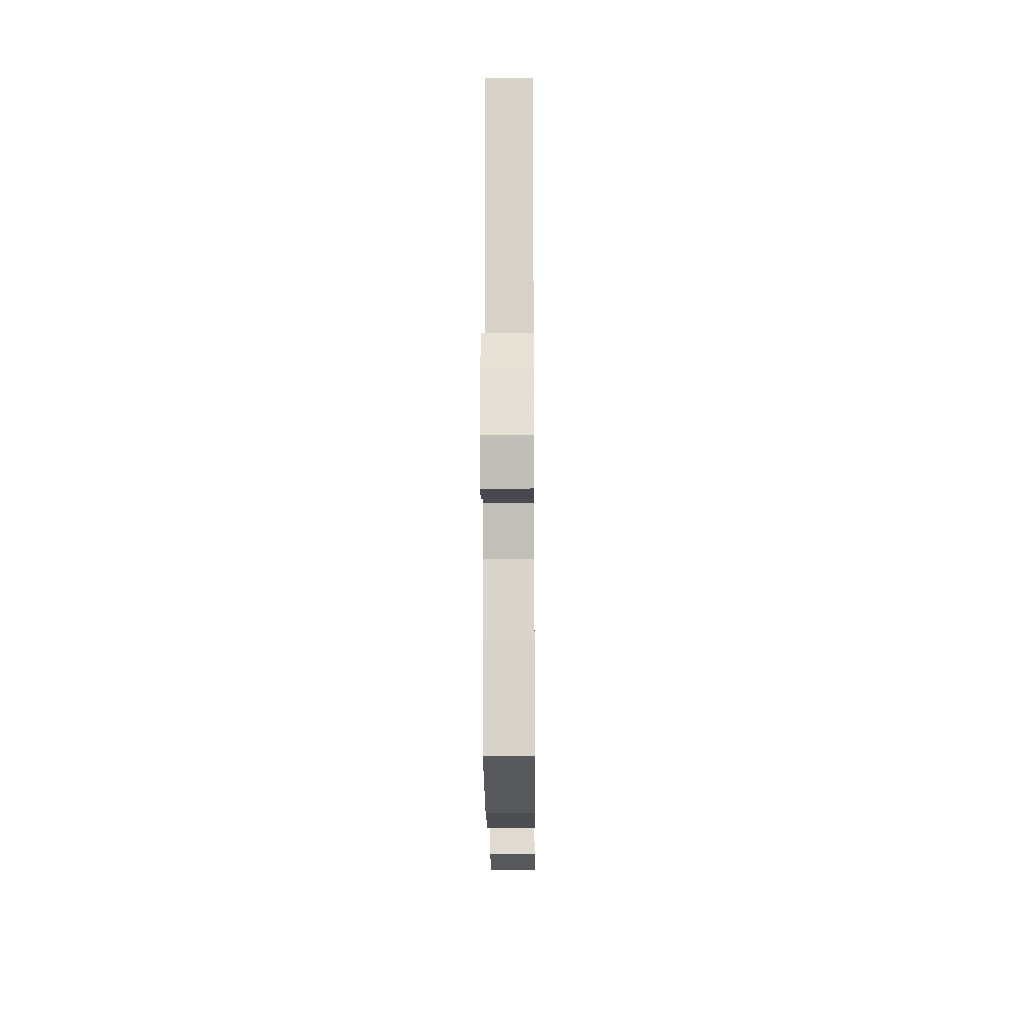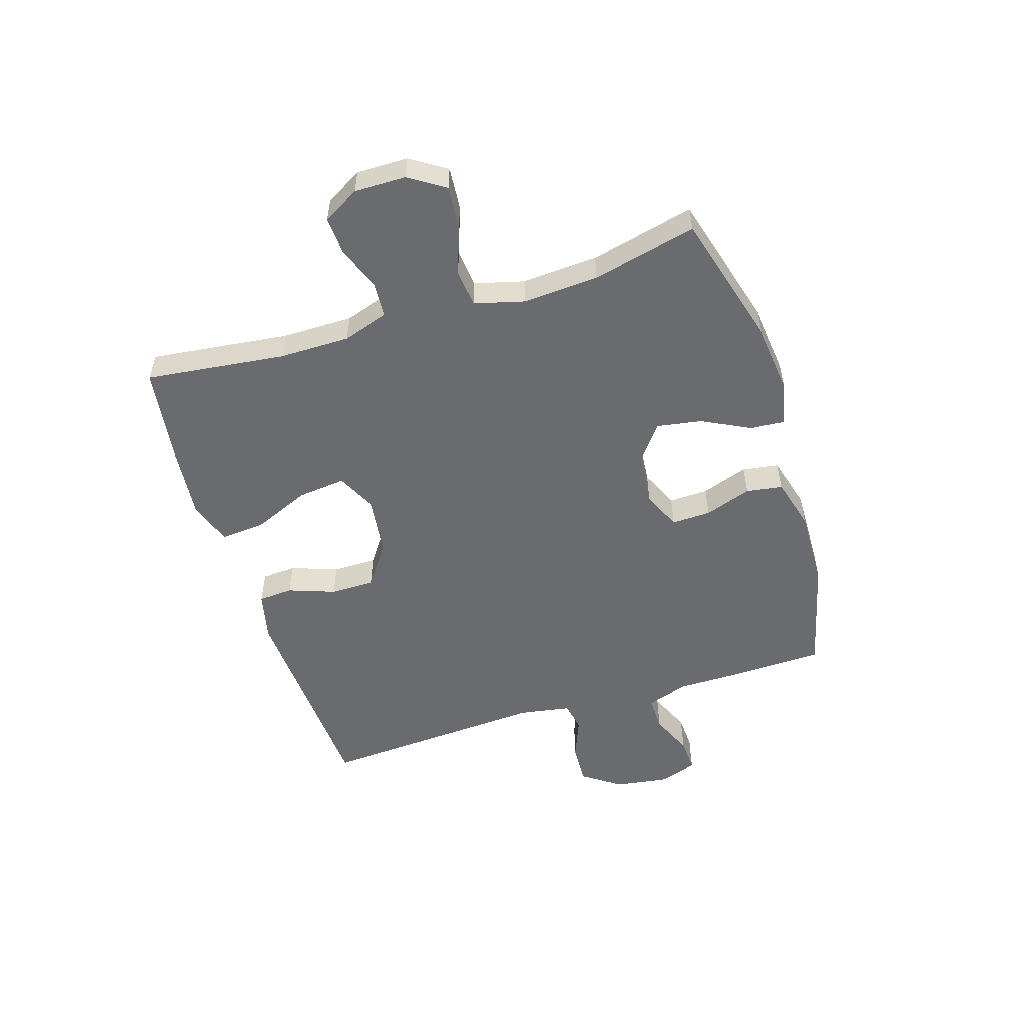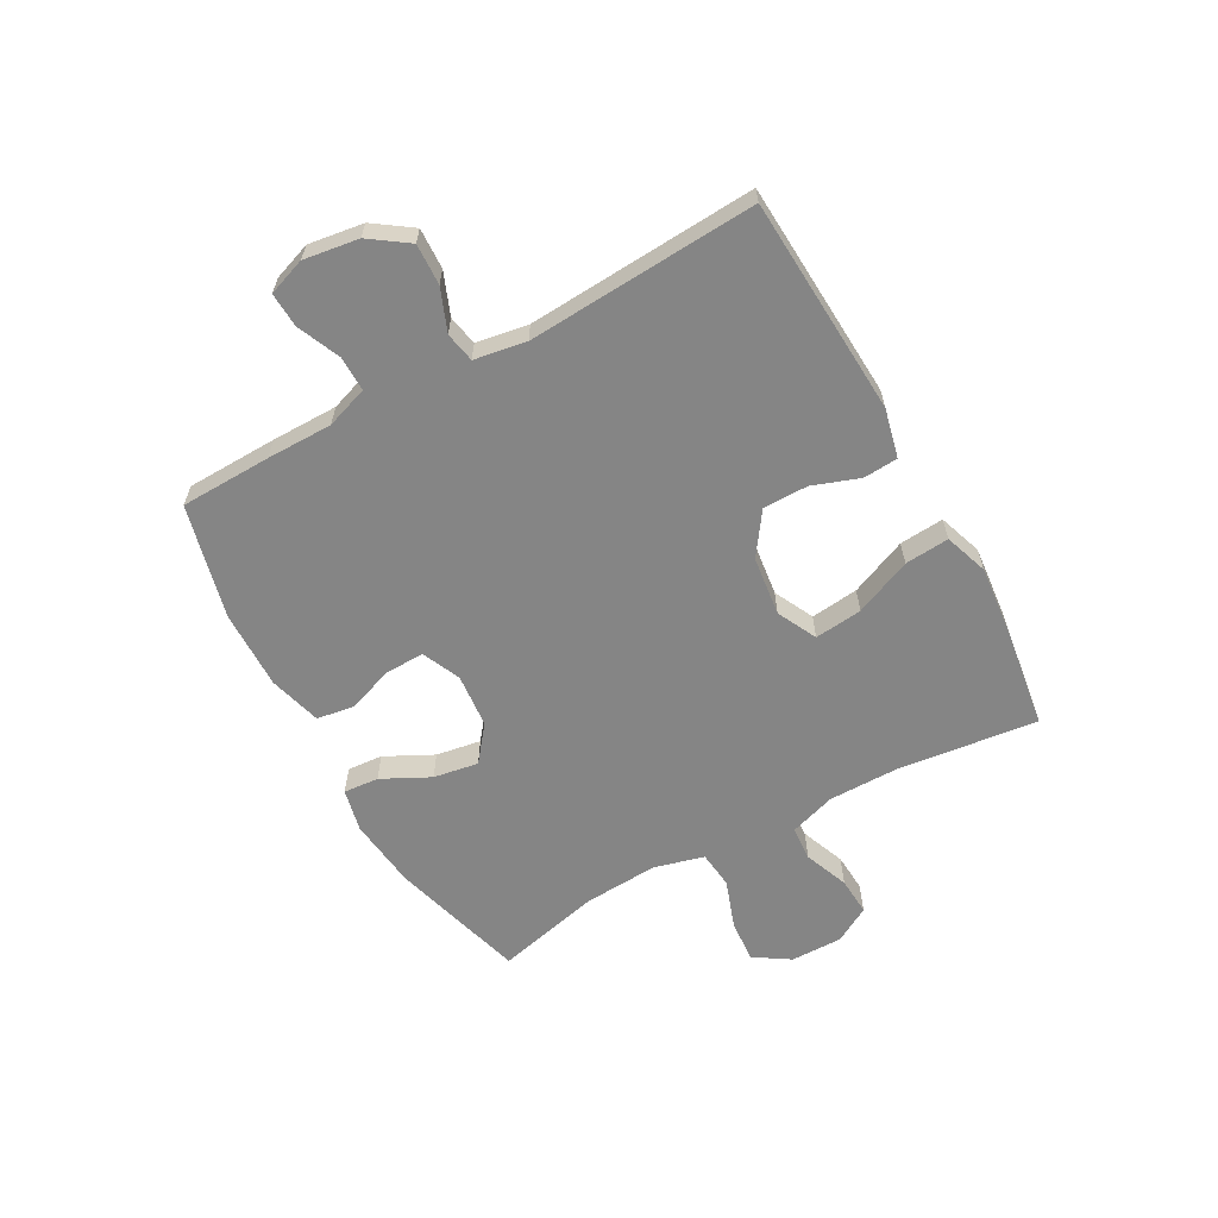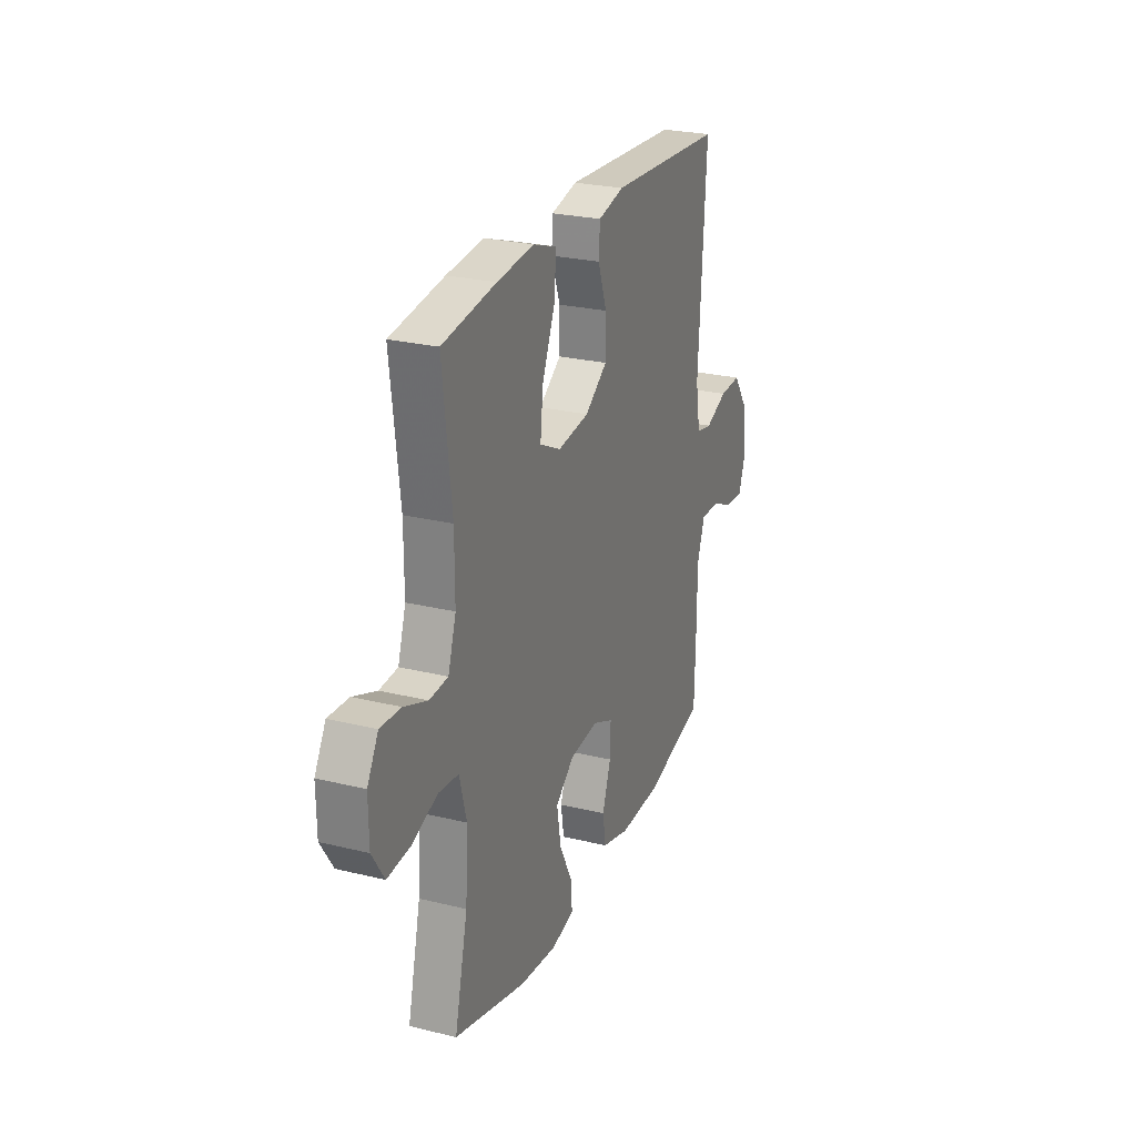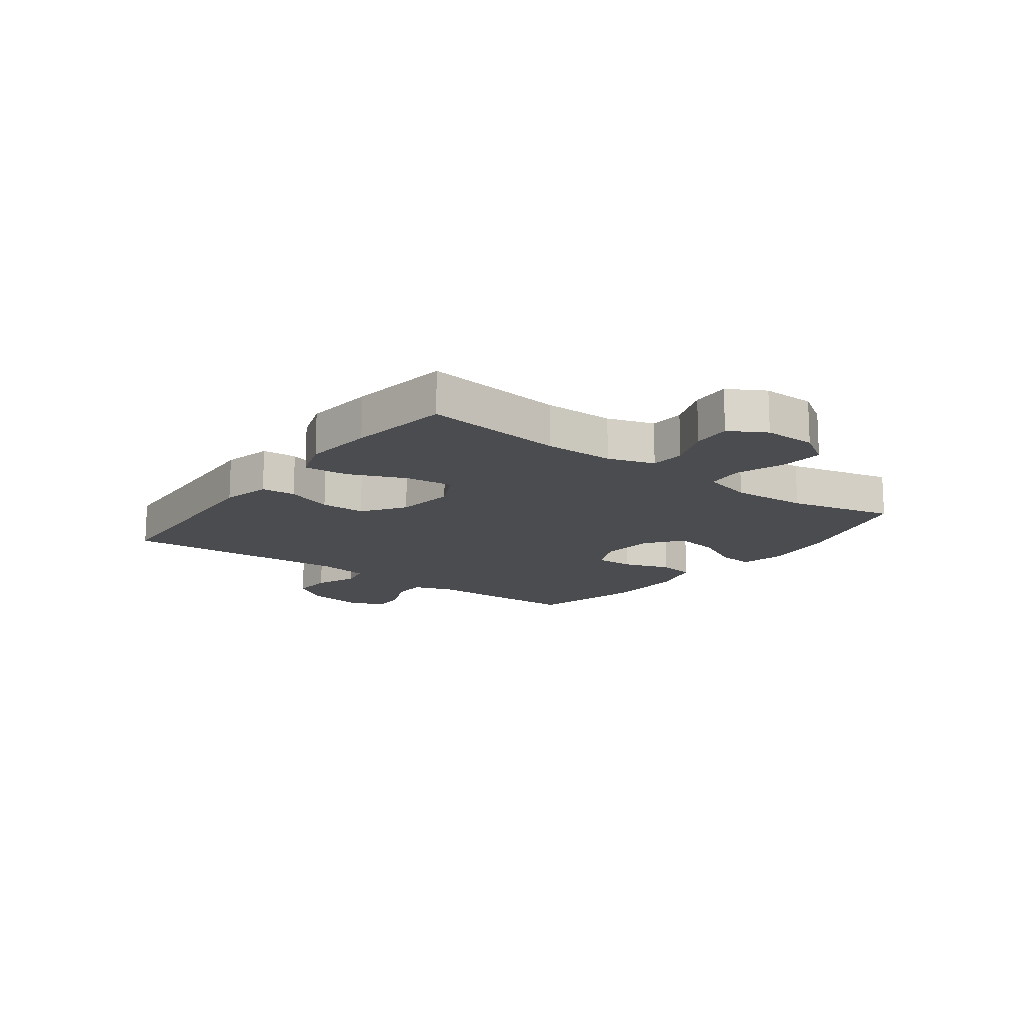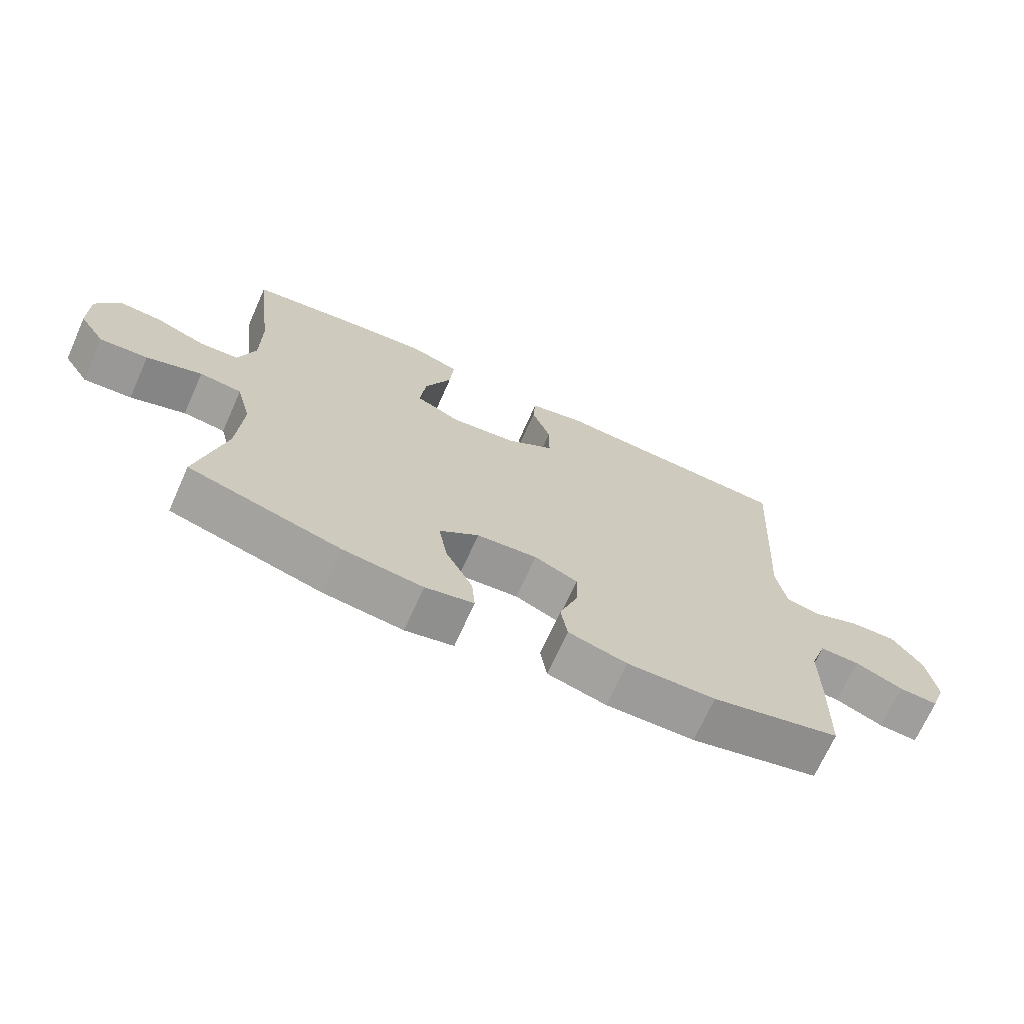
<metadata>
{"format":"obj","ext":"obj","renderer":"f3d","projection":"perspective","resolution":1024,"background":"white","views":[{"elev":-15.6,"azim":-89.5,"up":"+Z"},{"elev":-53.3,"azim":107.4,"up":"+Y"},{"elev":-61.7,"azim":-61.0,"up":"+Y"},{"elev":25.5,"azim":111.5,"up":"+Z"},{"elev":-14.9,"azim":53.3,"up":"+Y"},{"elev":-70.2,"azim":155.9,"up":"+Z"}]}
</metadata>
<code>
v -0.5 0.07 0.5
v -0.121 0.07 0.521
v -0.036 0.07 0.501
v -0.032 0.07 0.441
v -0.061 0.07 0.36
v -0.061 0.07 0.282
v 0.012 0.07 0.231
v 0.115 0.07 0.218
v 0.184 0.07 0.252
v 0.175 0.07 0.335
v 0.133 0.07 0.434
v 0.127 0.07 0.511
v 0.203 0.07 0.537
v 0.325 0.07 0.525
v 0.5 0.07 0.5
v 0.471 0.07 0.257
v 0.471 0.07 0.135
v 0.497 0.07 0.055
v 0.557 0.07 0.051
v 0.634 0.07 0.081
v 0.701 0.07 0.085
v 0.737 0.07 0.022
v 0.736 0.07 -0.068
v 0.696 0.07 -0.13
v 0.622 0.07 -0.124
v 0.537 0.07 -0.094
v 0.472 0.07 -0.101
v 0.449 0.07 -0.188
v 0.457 0.07 -0.319
v 0.5 0.07 -0.5
v 0.265 0.07 -0.566
v 0.142 0.07 -0.58
v 0.067 0.07 -0.563
v 0.072 0.07 -0.502
v 0.114 0.07 -0.419
v 0.127 0.07 -0.341
v 0.066 0.07 -0.293
v -0.028 0.07 -0.284
v -0.095 0.07 -0.314
v -0.093 0.07 -0.382
v -0.065 0.07 -0.463
v -0.075 0.07 -0.527
v -0.166 0.07 -0.552
v -0.302 0.07 -0.549
v -0.5 0.07 -0.5
v -0.504 0.07 -0.342
v -0.504 0.07 -0.228
v -0.529 0.07 -0.155
v -0.59 0.07 -0.156
v -0.664 0.07 -0.188
v -0.724 0.07 -0.191
v -0.747 0.07 -0.126
v -0.733 0.07 -0.031
v -0.687 0.07 0.035
v -0.616 0.07 0.032
v -0.543 0.07 0.003
v -0.491 0.07 0.013
v -0.476 0.07 0.103
v -0.5 0 0.5
v -0.121 0 0.521
v -0.036 0 0.501
v -0.032 0 0.441
v -0.061 0 0.36
v -0.061 0 0.282
v 0.012 0 0.231
v 0.115 0 0.218
v 0.184 0 0.252
v 0.175 0 0.335
v 0.133 0 0.434
v 0.127 0 0.511
v 0.203 0 0.537
v 0.325 0 0.525
v 0.5 0 0.5
v 0.471 0 0.257
v 0.471 0 0.135
v 0.497 0 0.055
v 0.557 0 0.051
v 0.634 0 0.081
v 0.701 0 0.085
v 0.737 0 0.022
v 0.736 0 -0.068
v 0.696 0 -0.13
v 0.622 0 -0.124
v 0.537 0 -0.094
v 0.472 0 -0.101
v 0.449 0 -0.188
v 0.457 0 -0.319
v 0.5 0 -0.5
v 0.265 0 -0.566
v 0.142 0 -0.58
v 0.067 0 -0.563
v 0.072 0 -0.502
v 0.114 0 -0.419
v 0.127 0 -0.341
v 0.066 0 -0.293
v -0.028 0 -0.284
v -0.095 0 -0.314
v -0.093 0 -0.382
v -0.065 0 -0.463
v -0.075 0 -0.527
v -0.166 0 -0.552
v -0.302 0 -0.549
v -0.5 0 -0.5
v -0.504 0 -0.342
v -0.504 0 -0.228
v -0.529 0 -0.155
v -0.59 0 -0.156
v -0.664 0 -0.188
v -0.724 0 -0.191
v -0.747 0 -0.126
v -0.733 0 -0.031
v -0.687 0 0.035
v -0.616 0 0.032
v -0.543 0 0.003
v -0.491 0 0.013
v -0.476 0 0.103
f 53 54 55 56
f 51 52 53 56
f 49 50 51 56
f 48 49 56 57
f 47 48 57
f 46 47 57 58
f 44 45 46 58
f 40 41 42 43
f 39 40 43 44
f 32 33 34 35
f 32 35 36
f 29 30 31 32
f 28 29 32 36
f 27 28 36 37
f 23 24 25 26
f 23 26 27
f 22 23 27
f 19 20 21 22
f 18 19 22 27
f 17 18 27 37
f 13 14 15 16
f 10 11 12 13
f 9 10 13 16
f 8 9 16 17
f 2 3 4 5
f 2 5 6
f 1 2 6
f 39 44 58 1
f 8 17 37 38
f 7 8 38 39
f 1 6 7 39
f 114 113 112 111
f 114 111 110 109
f 114 109 108 107
f 115 114 107 106
f 115 106 105
f 116 115 105 104
f 116 104 103 102
f 101 100 99 98
f 102 101 98 97
f 93 92 91 90
f 94 93 90
f 90 89 88 87
f 94 90 87 86
f 95 94 86 85
f 84 83 82 81
f 85 84 81
f 85 81 80
f 80 79 78 77
f 85 80 77 76
f 95 85 76 75
f 74 73 72 71
f 71 70 69 68
f 74 71 68 67
f 75 74 67 66
f 63 62 61 60
f 64 63 60
f 64 60 59
f 59 116 102 97
f 96 95 75 66
f 97 96 66 65
f 97 65 64 59
f 1 59 60 2
f 2 60 61 3
f 3 61 62 4
f 4 62 63 5
f 5 63 64 6
f 6 64 65 7
f 7 65 66 8
f 8 66 67 9
f 9 67 68 10
f 10 68 69 11
f 11 69 70 12
f 12 70 71 13
f 13 71 72 14
f 14 72 73 15
f 15 73 74 16
f 16 74 75 17
f 17 75 76 18
f 18 76 77 19
f 19 77 78 20
f 20 78 79 21
f 21 79 80 22
f 22 80 81 23
f 23 81 82 24
f 24 82 83 25
f 25 83 84 26
f 26 84 85 27
f 27 85 86 28
f 28 86 87 29
f 29 87 88 30
f 30 88 89 31
f 31 89 90 32
f 32 90 91 33
f 33 91 92 34
f 34 92 93 35
f 35 93 94 36
f 36 94 95 37
f 37 95 96 38
f 38 96 97 39
f 39 97 98 40
f 40 98 99 41
f 41 99 100 42
f 42 100 101 43
f 43 101 102 44
f 44 102 103 45
f 45 103 104 46
f 46 104 105 47
f 47 105 106 48
f 48 106 107 49
f 49 107 108 50
f 50 108 109 51
f 51 109 110 52
f 52 110 111 53
f 53 111 112 54
f 54 112 113 55
f 55 113 114 56
f 56 114 115 57
f 57 115 116 58
f 58 116 59 1

</code>
